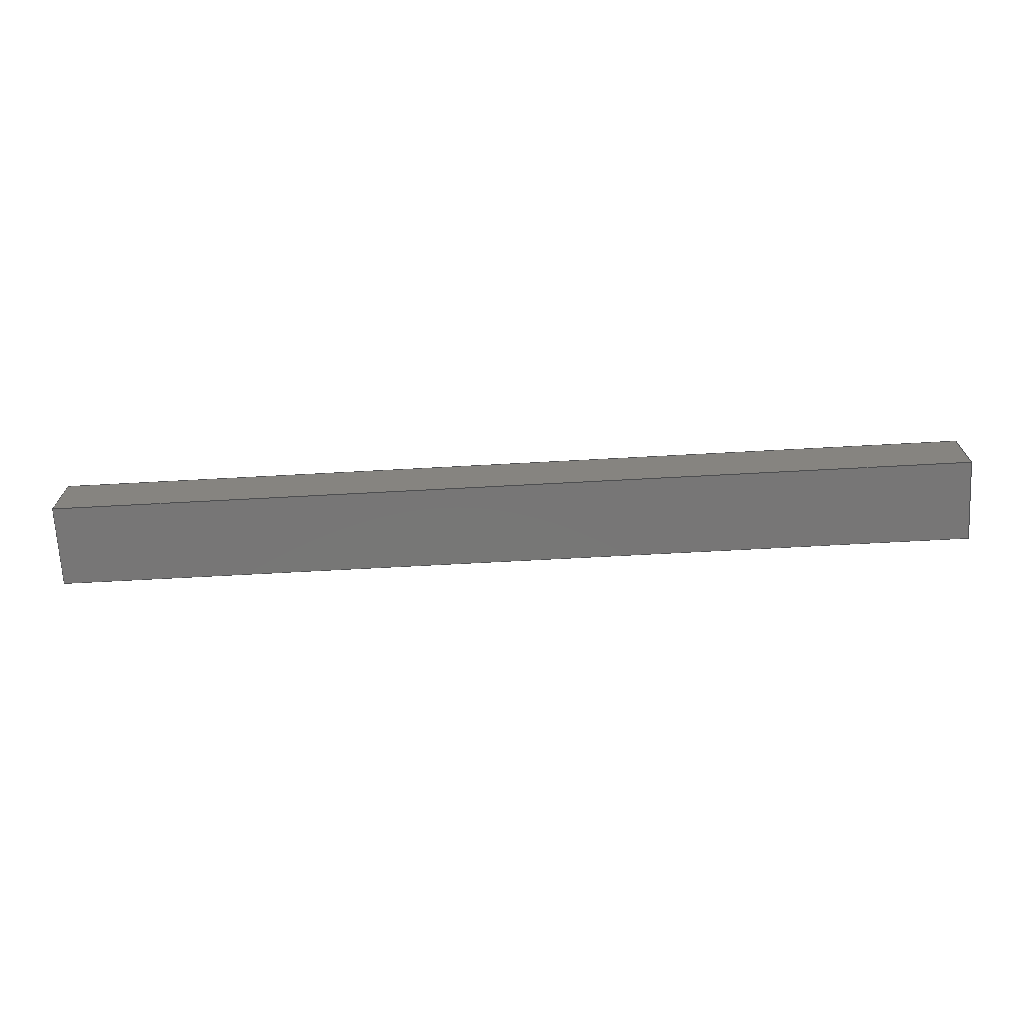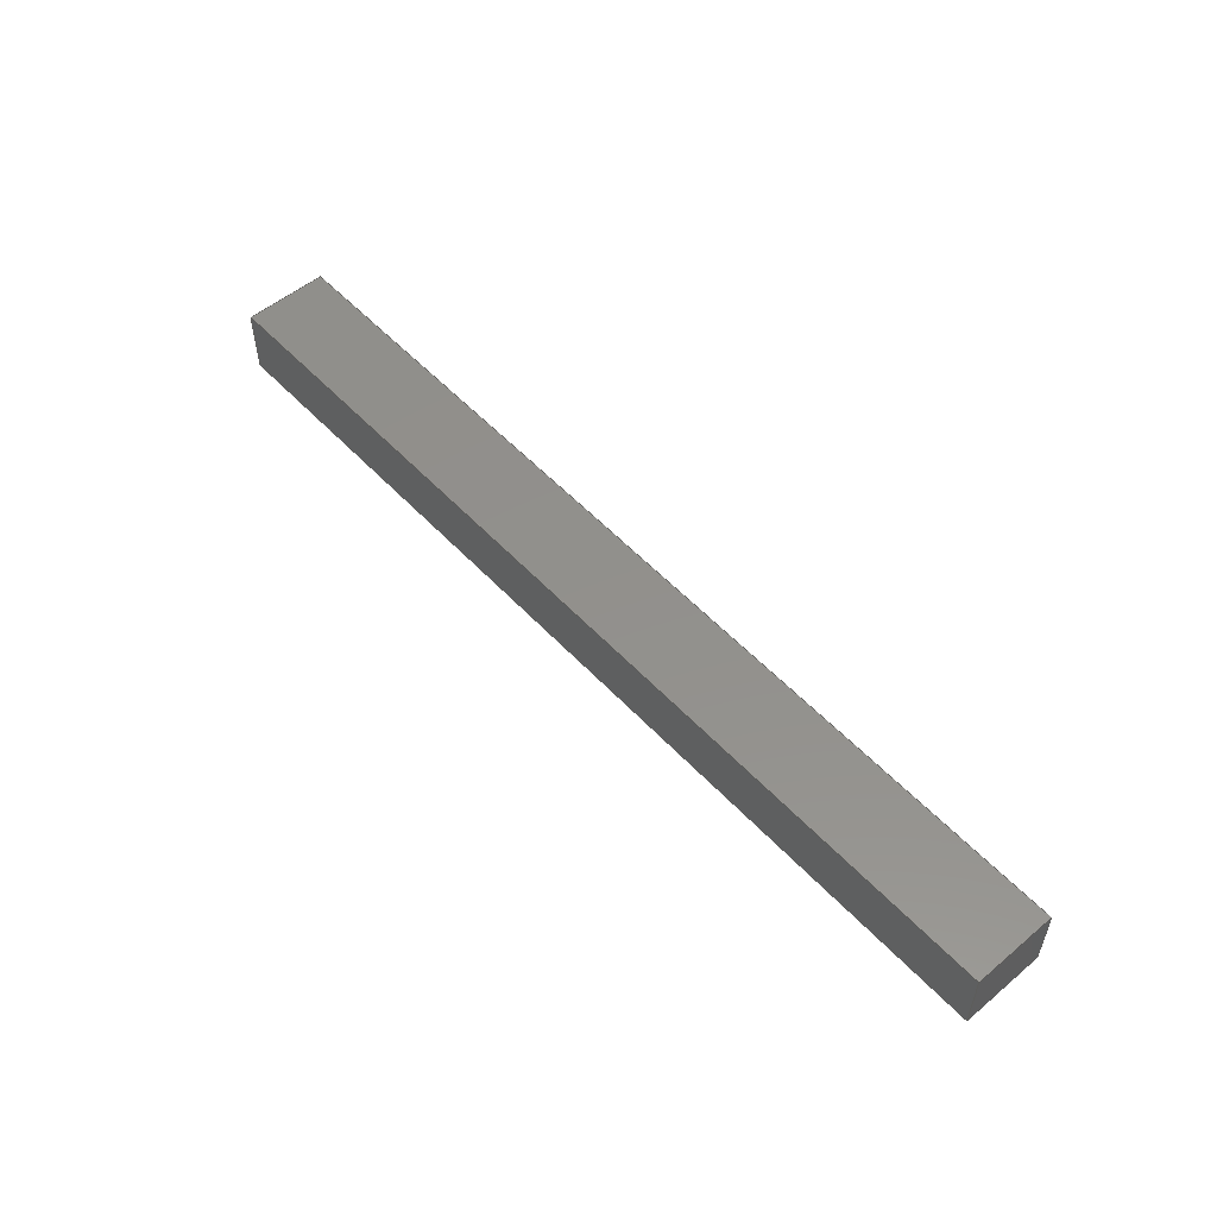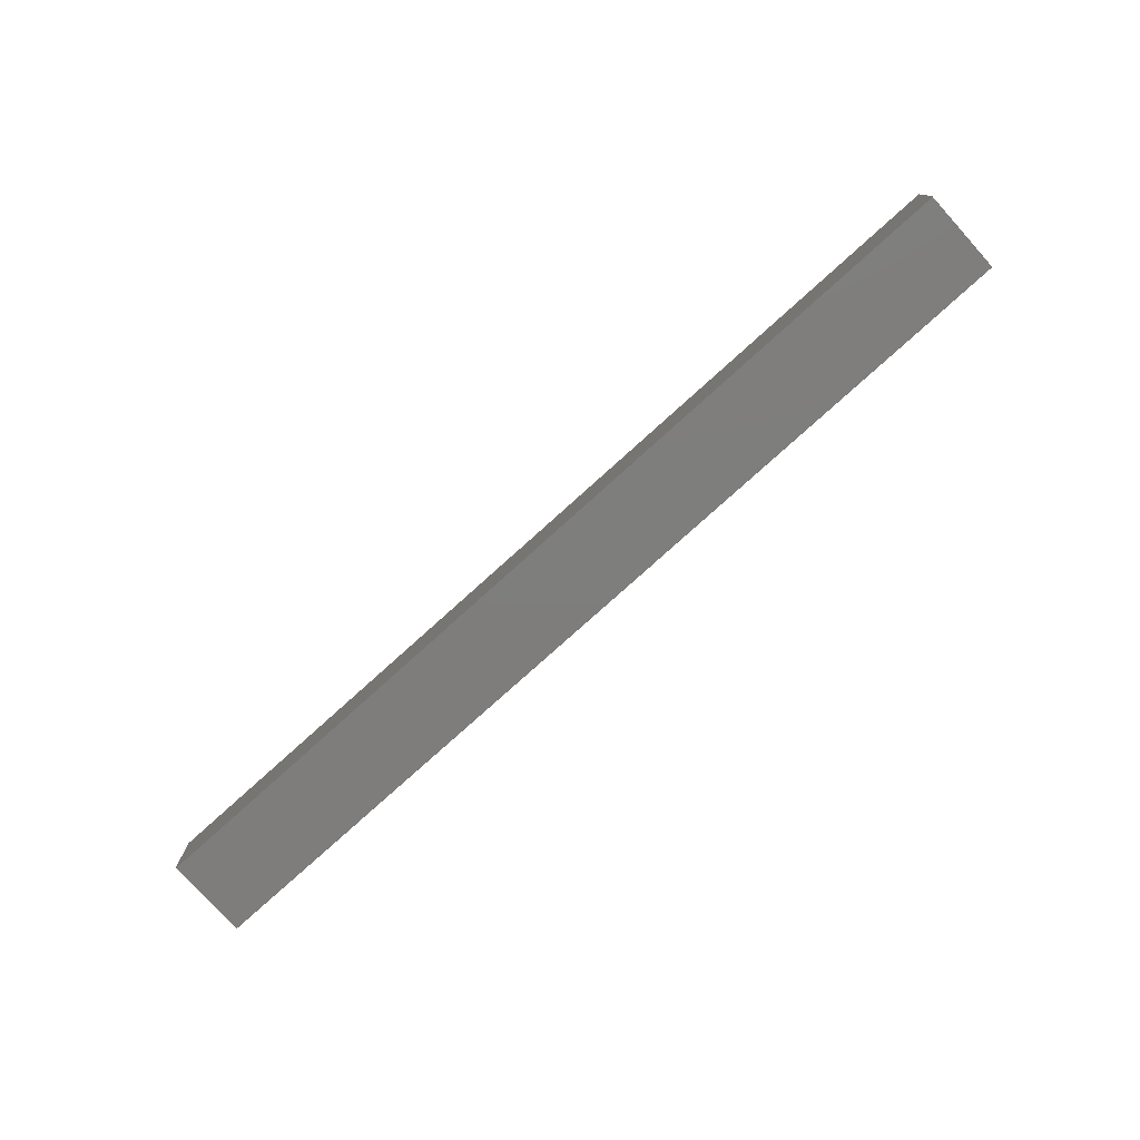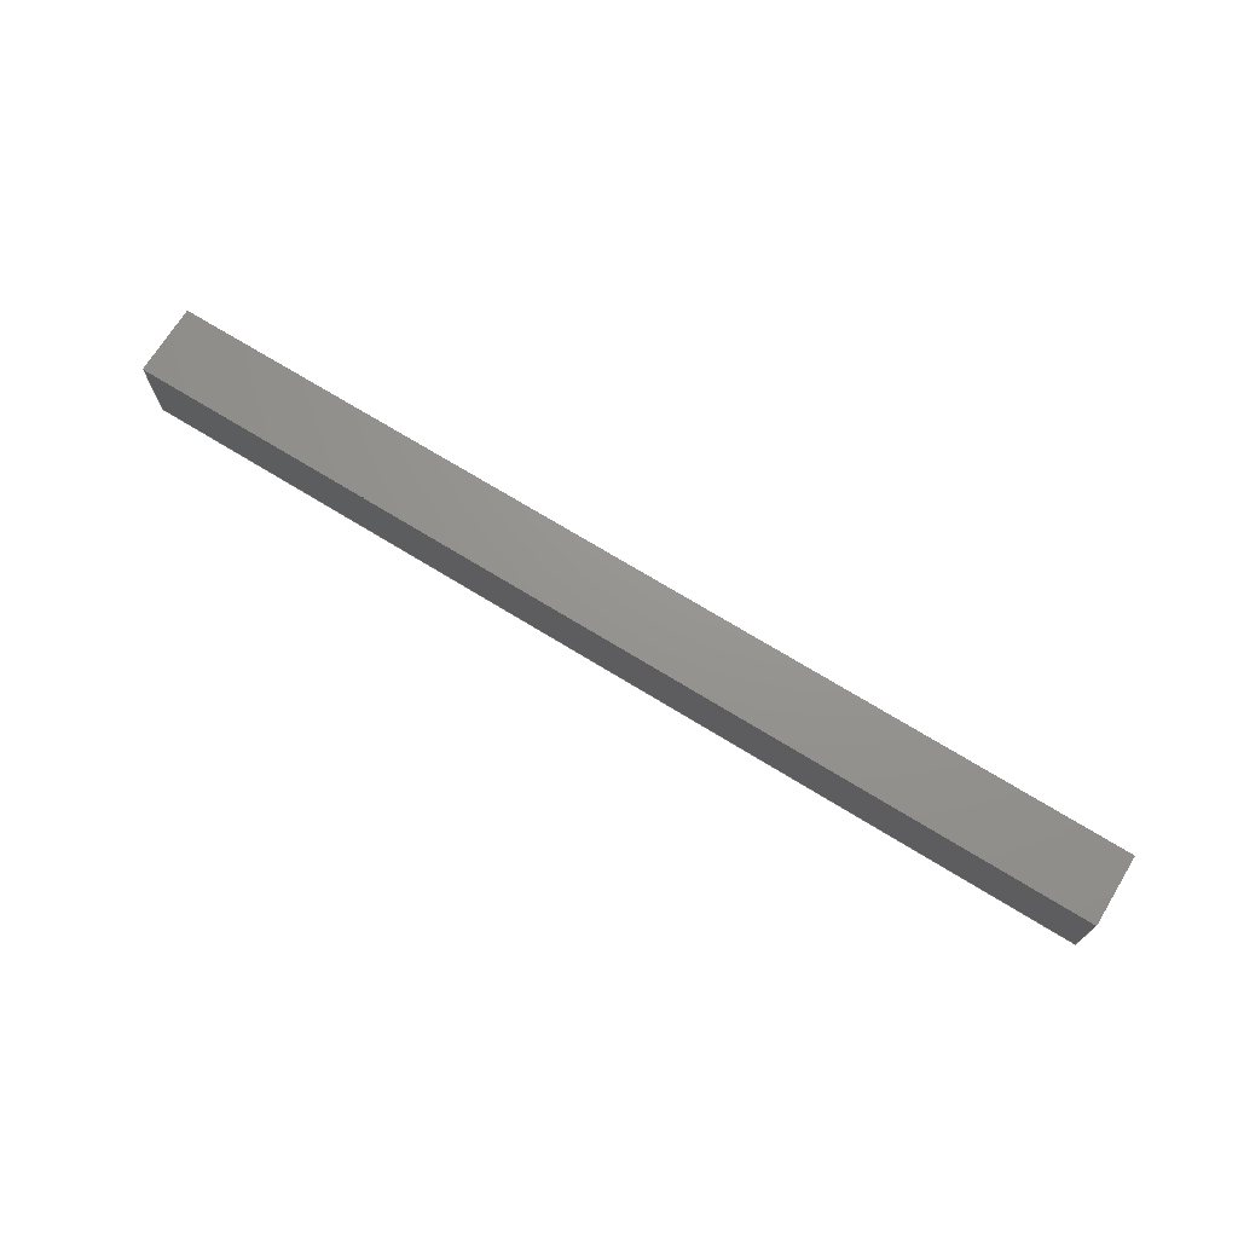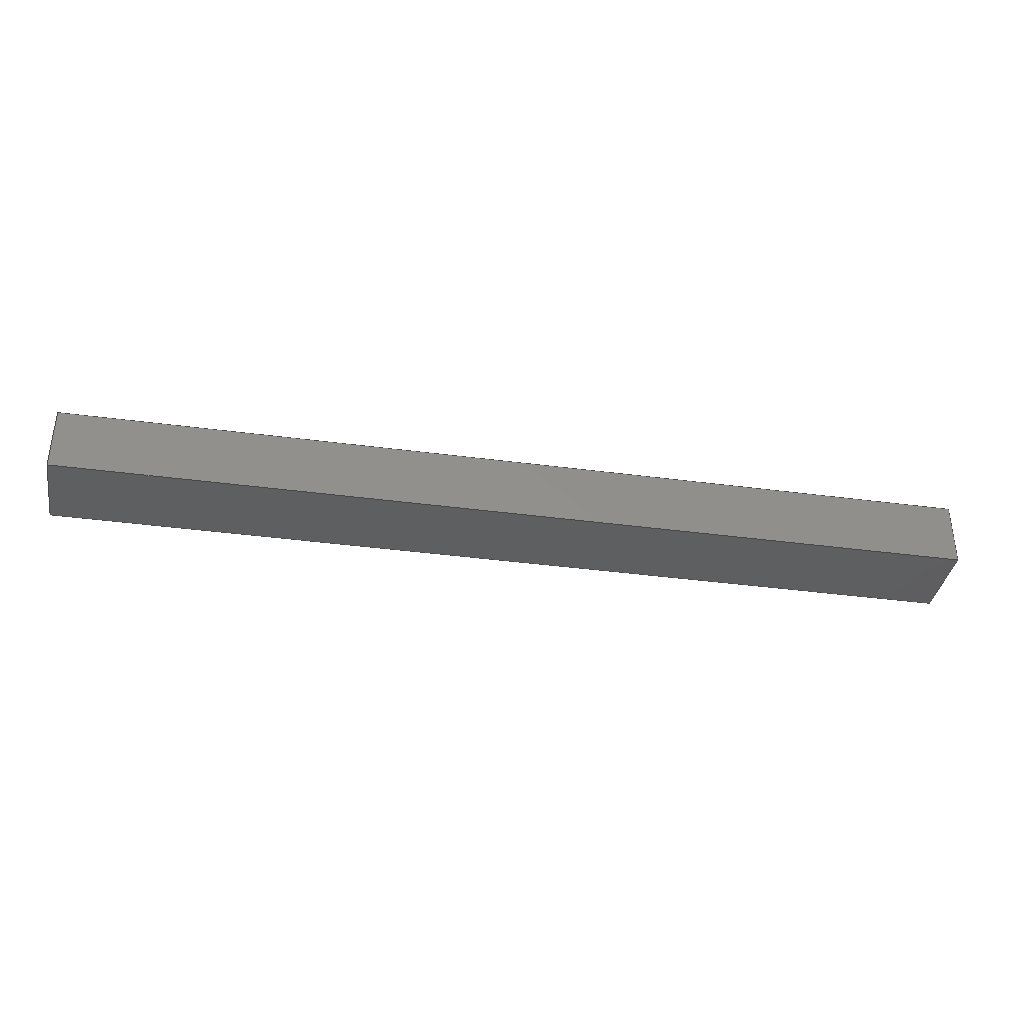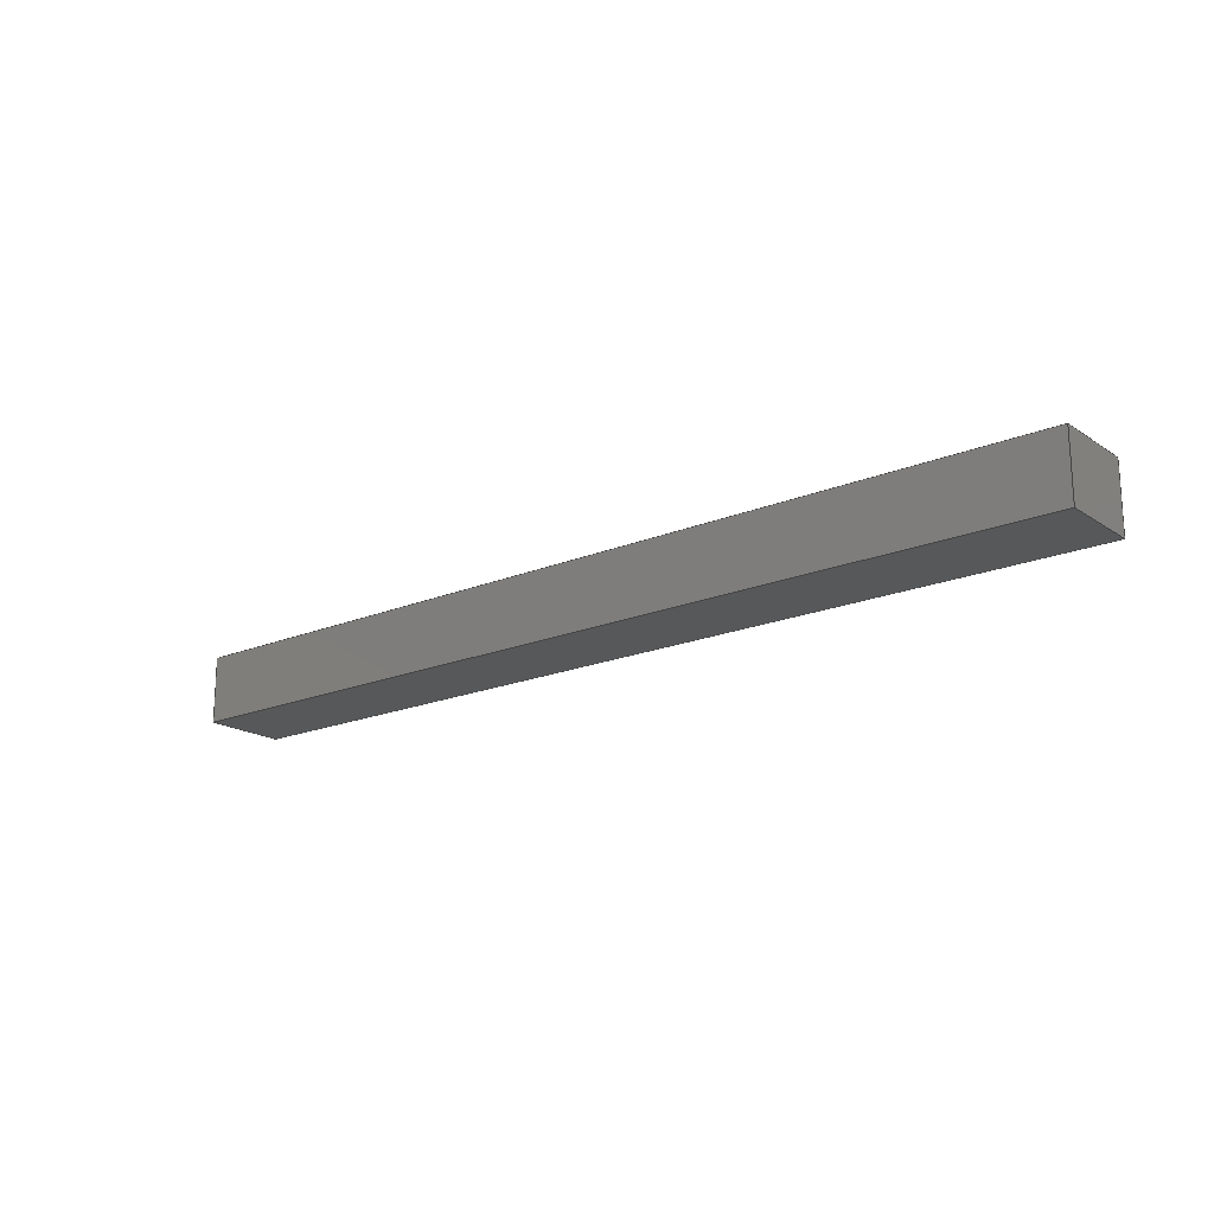
<metadata>
{"format":"step","ext":"step","renderer":"f3d","projection":"perspective","resolution":1024,"background":"white","views":[{"elev":-69.2,"azim":-176.9,"up":"+Y"},{"elev":53.5,"azim":-131.7,"up":"+Y"},{"elev":-77.5,"azim":42.1,"up":"+Y"},{"elev":70.8,"azim":-148.4,"up":"+Z"},{"elev":-36.8,"azim":170.1,"up":"+Y"},{"elev":-18.6,"azim":-141.3,"up":"+Y"}]}
</metadata>
<code>
ISO-10303-21;
DATA;
#1=MECHANICAL_DESIGN_GEOMETRIC_PRESENTATION_REPRESENTATION('',(#4),#174);
#2=SHAPE_REPRESENTATION_RELATIONSHIP('SRR','None',#184,#3);
#3=ADVANCED_BREP_SHAPE_REPRESENTATION('',(#5),#173);
#4=STYLED_ITEM('',(#193),#5);
#5=MANIFOLD_SOLID_BREP('Body1',#98);
#6=FACE_OUTER_BOUND('',#12,.T.);
#7=FACE_OUTER_BOUND('',#13,.T.);
#8=FACE_OUTER_BOUND('',#14,.T.);
#9=FACE_OUTER_BOUND('',#15,.T.);
#10=FACE_OUTER_BOUND('',#16,.T.);
#11=FACE_OUTER_BOUND('',#17,.T.);
#12=EDGE_LOOP('',(#62,#63,#64,#65));
#13=EDGE_LOOP('',(#66,#67,#68,#69));
#14=EDGE_LOOP('',(#70,#71,#72,#73));
#15=EDGE_LOOP('',(#74,#75,#76,#77));
#16=EDGE_LOOP('',(#78,#79,#80,#81));
#17=EDGE_LOOP('',(#82,#83,#84,#85));
#18=LINE('',#148,#30);
#19=LINE('',#150,#31);
#20=LINE('',#152,#32);
#21=LINE('',#153,#33);
#22=LINE('',#156,#34);
#23=LINE('',#158,#35);
#24=LINE('',#159,#36);
#25=LINE('',#162,#37);
#26=LINE('',#163,#38);
#27=LINE('',#166,#39);
#28=LINE('',#167,#40);
#29=LINE('',#169,#41);
#30=VECTOR('',#122,0.3937);
#31=VECTOR('',#123,0.3937);
#32=VECTOR('',#124,0.3937);
#33=VECTOR('',#125,0.3937);
#34=VECTOR('',#128,0.3937);
#35=VECTOR('',#129,0.3937);
#36=VECTOR('',#130,0.3937);
#37=VECTOR('',#133,0.3937);
#38=VECTOR('',#134,0.3937);
#39=VECTOR('',#137,0.3937);
#40=VECTOR('',#138,0.3937);
#41=VECTOR('',#141,0.3937);
#42=VERTEX_POINT('',#146);
#43=VERTEX_POINT('',#147);
#44=VERTEX_POINT('',#149);
#45=VERTEX_POINT('',#151);
#46=VERTEX_POINT('',#155);
#47=VERTEX_POINT('',#157);
#48=VERTEX_POINT('',#161);
#49=VERTEX_POINT('',#165);
#50=EDGE_CURVE('',#42,#43,#18,.T.);
#51=EDGE_CURVE('',#44,#42,#19,.T.);
#52=EDGE_CURVE('',#45,#44,#20,.T.);
#53=EDGE_CURVE('',#43,#45,#21,.T.);
#54=EDGE_CURVE('',#42,#46,#22,.T.);
#55=EDGE_CURVE('',#46,#47,#23,.F.);
#56=EDGE_CURVE('',#44,#47,#24,.T.);
#57=EDGE_CURVE('',#43,#48,#25,.T.);
#58=EDGE_CURVE('',#48,#46,#26,.F.);
#59=EDGE_CURVE('',#47,#49,#27,.F.);
#60=EDGE_CURVE('',#49,#48,#28,.F.);
#61=EDGE_CURVE('',#45,#49,#29,.T.);
#62=ORIENTED_EDGE('',*,*,#50,.F.);
#63=ORIENTED_EDGE('',*,*,#51,.F.);
#64=ORIENTED_EDGE('',*,*,#52,.F.);
#65=ORIENTED_EDGE('',*,*,#53,.F.);
#66=ORIENTED_EDGE('',*,*,#51,.T.);
#67=ORIENTED_EDGE('',*,*,#54,.T.);
#68=ORIENTED_EDGE('',*,*,#55,.T.);
#69=ORIENTED_EDGE('',*,*,#56,.F.);
#70=ORIENTED_EDGE('',*,*,#50,.T.);
#71=ORIENTED_EDGE('',*,*,#57,.T.);
#72=ORIENTED_EDGE('',*,*,#58,.T.);
#73=ORIENTED_EDGE('',*,*,#54,.F.);
#74=ORIENTED_EDGE('',*,*,#59,.F.);
#75=ORIENTED_EDGE('',*,*,#55,.F.);
#76=ORIENTED_EDGE('',*,*,#58,.F.);
#77=ORIENTED_EDGE('',*,*,#60,.F.);
#78=ORIENTED_EDGE('',*,*,#52,.T.);
#79=ORIENTED_EDGE('',*,*,#56,.T.);
#80=ORIENTED_EDGE('',*,*,#59,.T.);
#81=ORIENTED_EDGE('',*,*,#61,.F.);
#82=ORIENTED_EDGE('',*,*,#53,.T.);
#83=ORIENTED_EDGE('',*,*,#61,.T.);
#84=ORIENTED_EDGE('',*,*,#60,.T.);
#85=ORIENTED_EDGE('',*,*,#57,.F.);
#86=PLANE('',#112);
#87=PLANE('',#113);
#88=PLANE('',#114);
#89=PLANE('',#115);
#90=PLANE('',#116);
#91=PLANE('',#117);
#92=ADVANCED_FACE('',(#6),#86,.T.);
#93=ADVANCED_FACE('',(#7),#87,.T.);
#94=ADVANCED_FACE('',(#8),#88,.T.);
#95=ADVANCED_FACE('',(#9),#89,.T.);
#96=ADVANCED_FACE('',(#10),#90,.T.);
#97=ADVANCED_FACE('',(#11),#91,.T.);
#98=CLOSED_SHELL('',(#92,#93,#94,#95,#96,#97));
#99=DERIVED_UNIT_ELEMENT(#101,1);
#100=DERIVED_UNIT_ELEMENT(#178,-3);
#101=(
MASS_UNIT()
NAMED_UNIT(*)
SI_UNIT(.KILO.,.GRAM.)
);
#102=DERIVED_UNIT((#99,#100));
#103=MEASURE_REPRESENTATION_ITEM('density measure',
POSITIVE_RATIO_MEASURE(2600),#102);
#104=PROPERTY_DEFINITION_REPRESENTATION(#109,#106);
#105=PROPERTY_DEFINITION_REPRESENTATION(#110,#107);
#106=REPRESENTATION('material name',(#108),#173);
#107=REPRESENTATION('density',(#103),#173);
#108=DESCRIPTIVE_REPRESENTATION_ITEM('Limestone','Limestone');
#109=PROPERTY_DEFINITION('material property','material name',#186);
#110=PROPERTY_DEFINITION('material property','density of part',#186);
#111=AXIS2_PLACEMENT_3D('placement',#144,#118,#119);
#112=AXIS2_PLACEMENT_3D('',#145,#120,#121);
#113=AXIS2_PLACEMENT_3D('',#154,#126,#127);
#114=AXIS2_PLACEMENT_3D('',#160,#131,#132);
#115=AXIS2_PLACEMENT_3D('',#164,#135,#136);
#116=AXIS2_PLACEMENT_3D('',#168,#139,#140);
#117=AXIS2_PLACEMENT_3D('',#170,#142,#143);
#118=DIRECTION('axis',(0,0,1));
#119=DIRECTION('refdir',(1,0,0));
#120=DIRECTION('center_axis',(1,-8.078e-28,-1.399e-15));
#121=DIRECTION('ref_axis',(-1.399e-15,1.849e-32,-1));
#122=DIRECTION('',(-1.399e-15,1.849e-32,-1));
#123=DIRECTION('',(8.178e-28,1,7.168e-15));
#124=DIRECTION('',(1.399e-15,-8.975e-15,1));
#125=DIRECTION('',(4.492e-18,-1,0.003212));
#126=DIRECTION('center_axis',(-2.465e-32,-7.168e-15,
1));
#127=DIRECTION('ref_axis',(8.078e-28,1,7.168e-15));
#128=DIRECTION('',(-1,8.078e-28,-2.465e-32));
#129=DIRECTION('',(8.078e-28,1,7.168e-15));
#130=DIRECTION('',(-1,8.078e-28,-2.465e-32));
#131=DIRECTION('center_axis',(8.078e-28,1,1.849e-32));
#132=DIRECTION('ref_axis',(2.465e-32,1.849e-32,-1));
#133=DIRECTION('',(-1,8.078e-28,-2.465e-32));
#134=DIRECTION('',(2.465e-32,1.849e-32,-1));
#135=DIRECTION('center_axis',(-1,8.078e-28,-2.465e-32));
#136=DIRECTION('ref_axis',(-2.465e-32,-1.849e-32,
1));
#137=DIRECTION('',(-2.465e-32,-8.975e-15,1));
#138=DIRECTION('',(-8.078e-28,-1,0.003212));
#139=DIRECTION('center_axis',(-8.078e-28,-1,-8.975e-15));
#140=DIRECTION('ref_axis',(-2.465e-32,-8.975e-15,
1));
#141=DIRECTION('',(-1,8.078e-28,-2.465e-32));
#142=DIRECTION('center_axis',(-2.57e-30,-0.003212,
-1));
#143=DIRECTION('ref_axis',(-8.078e-28,-1,0.003212));
#144=CARTESIAN_POINT('',(0,0,0));
#145=CARTESIAN_POINT('Origin',(-216.1,14,2.023));
#146=CARTESIAN_POINT('',(-216.1,16,4.523));
#147=CARTESIAN_POINT('',(-216.1,16,-0.4769));
#148=CARTESIAN_POINT('',(-216.1,16,3.273));
#149=CARTESIAN_POINT('',(-216.1,12,4.523));
#150=CARTESIAN_POINT('',(-216.1,13,4.523));
#151=CARTESIAN_POINT('',(-216.1,12,-0.4641));
#152=CARTESIAN_POINT('',(-216.1,12,0.7795));
#153=CARTESIAN_POINT('',(-216.1,15,-0.4737));
#154=CARTESIAN_POINT('Origin',(9.693e-27,12,4.523));
#155=CARTESIAN_POINT('',(-272.6,16,4.523));
#156=CARTESIAN_POINT('',(1.292e-26,16,4.523));
#157=CARTESIAN_POINT('',(-272.6,12,4.523));
#158=CARTESIAN_POINT('',(-272.6,13,4.523));
#159=CARTESIAN_POINT('',(9.693e-27,12,4.523));
#160=CARTESIAN_POINT('Origin',(1.292e-26,16,4.523));
#161=CARTESIAN_POINT('',(-272.6,16,-0.4769));
#162=CARTESIAN_POINT('',(-264.9,16,-0.4769));
#163=CARTESIAN_POINT('',(-272.6,16,3.273));
#164=CARTESIAN_POINT('Origin',(-272.6,14,2.023));
#165=CARTESIAN_POINT('',(-272.6,12,-0.4641));
#166=CARTESIAN_POINT('',(-272.6,12,0.7795));
#167=CARTESIAN_POINT('',(-272.6,15,-0.4737));
#168=CARTESIAN_POINT('Origin',(9.693e-27,12,-0.4641));
#169=CARTESIAN_POINT('',(-264.9,12,-0.4641));
#170=CARTESIAN_POINT('Origin',(1.292e-26,16,-0.4769));
#171=UNCERTAINTY_MEASURE_WITH_UNIT(LENGTH_MEASURE(0.0003937),
#176,'DISTANCE_ACCURACY_VALUE',
'Maximum model space distance between geometric entities at asserted c
onnectivities');
#172=UNCERTAINTY_MEASURE_WITH_UNIT(LENGTH_MEASURE(0.0003937),
#176,'DISTANCE_ACCURACY_VALUE',
'Maximum model space distance between geometric entities at asserted c
onnectivities');
#173=(
GEOMETRIC_REPRESENTATION_CONTEXT(3)
GLOBAL_UNCERTAINTY_ASSIGNED_CONTEXT((#171))
GLOBAL_UNIT_ASSIGNED_CONTEXT((#176,#180,#181))
REPRESENTATION_CONTEXT('','3D')
);
#174=(
GEOMETRIC_REPRESENTATION_CONTEXT(3)
GLOBAL_UNCERTAINTY_ASSIGNED_CONTEXT((#172))
GLOBAL_UNIT_ASSIGNED_CONTEXT((#176,#180,#181))
REPRESENTATION_CONTEXT('','3D')
);
#175=DIMENSIONAL_EXPONENTS(1,0,0,0,0,0,0);
#176=(
CONVERSION_BASED_UNIT('inch',#179)
LENGTH_UNIT()
NAMED_UNIT(#175)
);
#177=(
LENGTH_UNIT()
NAMED_UNIT(*)
SI_UNIT(.MILLI.,.METRE.)
);
#178=(
LENGTH_UNIT()
NAMED_UNIT(*)
SI_UNIT($,.METRE.)
);
#179=LENGTH_MEASURE_WITH_UNIT(LENGTH_MEASURE(25.4),#177);
#180=(
NAMED_UNIT(*)
PLANE_ANGLE_UNIT()
SI_UNIT($,.RADIAN.)
);
#181=(
NAMED_UNIT(*)
SI_UNIT($,.STERADIAN.)
SOLID_ANGLE_UNIT()
);
#182=SHAPE_DEFINITION_REPRESENTATION(#183,#184);
#183=PRODUCT_DEFINITION_SHAPE('',$,#186);
#184=SHAPE_REPRESENTATION('',(#111),#173);
#185=PRODUCT_DEFINITION_CONTEXT('part definition',#190,'design');
#186=PRODUCT_DEFINITION('AW - 2','AW - 2',#187,#185);
#187=PRODUCT_DEFINITION_FORMATION('',$,#192);
#188=PRODUCT_RELATED_PRODUCT_CATEGORY('AW - 2','AW - 2',(#192));
#189=APPLICATION_PROTOCOL_DEFINITION('international standard',
'automotive_design',2009,#190);
#190=APPLICATION_CONTEXT(
'Core Data for Automotive Mechanical Design Process');
#191=PRODUCT_CONTEXT('part definition',#190,'mechanical');
#192=PRODUCT('AW - 2','AW - 2',$,(#191));
#193=PRESENTATION_STYLE_ASSIGNMENT((#194));
#194=SURFACE_STYLE_USAGE(.BOTH.,#195);
#195=SURFACE_SIDE_STYLE('',(#196));
#196=SURFACE_STYLE_FILL_AREA(#197);
#197=FILL_AREA_STYLE('Surface - Matte',(#198));
#198=FILL_AREA_STYLE_COLOUR('Surface - Matte',#199);
#199=COLOUR_RGB('Surface - Matte',0.702,0.702,0.702);
ENDSEC;
END-ISO-10303-21;

</code>
